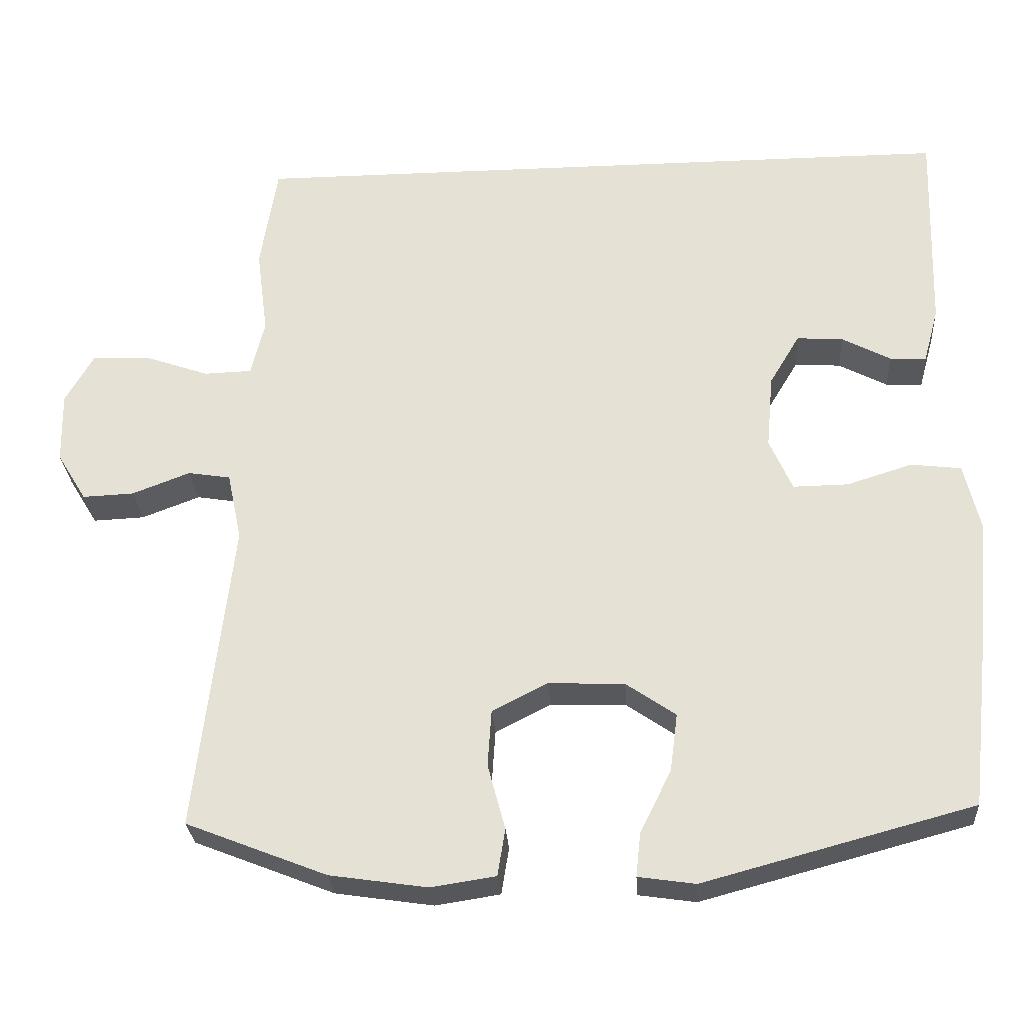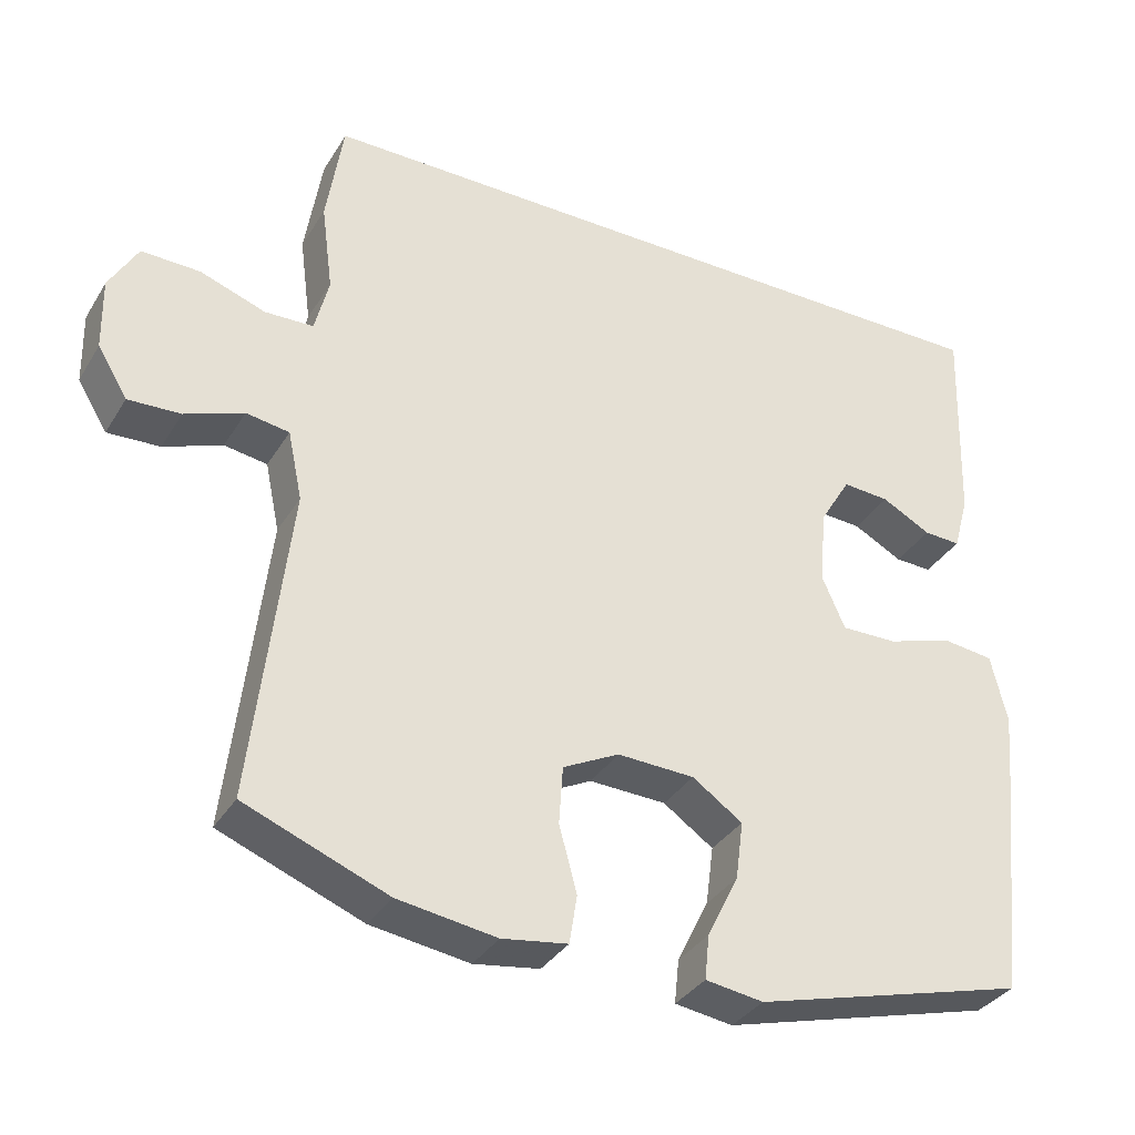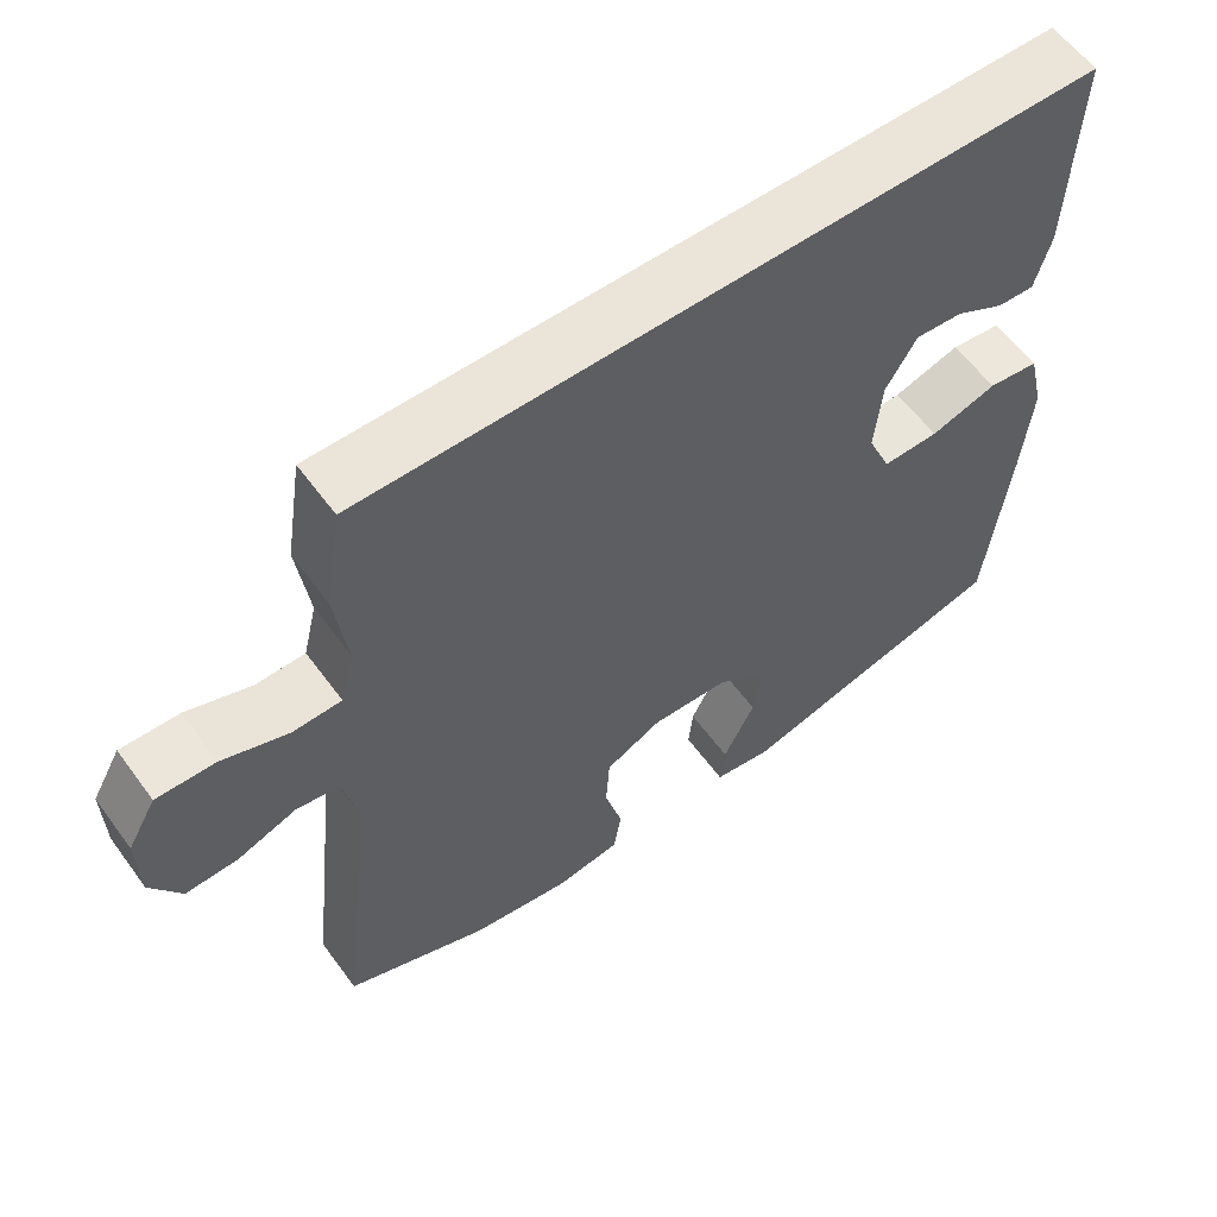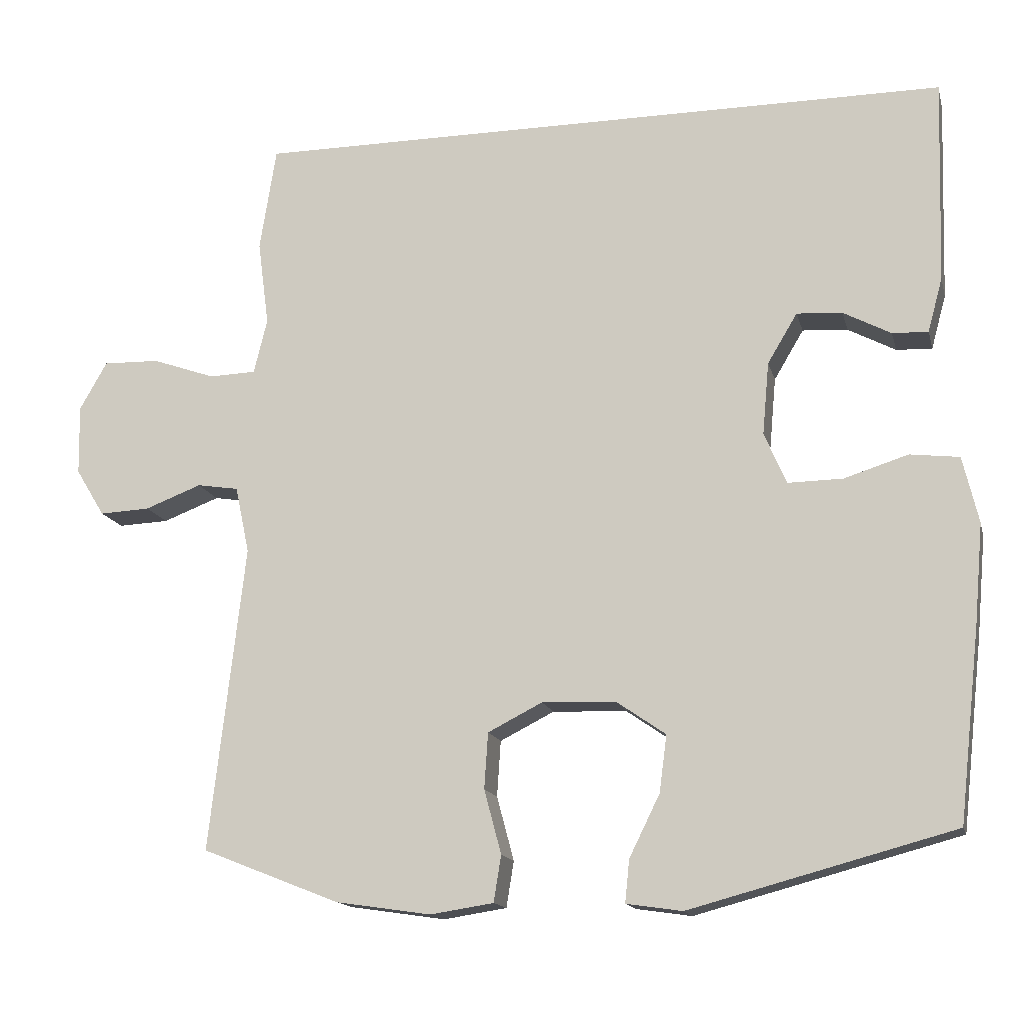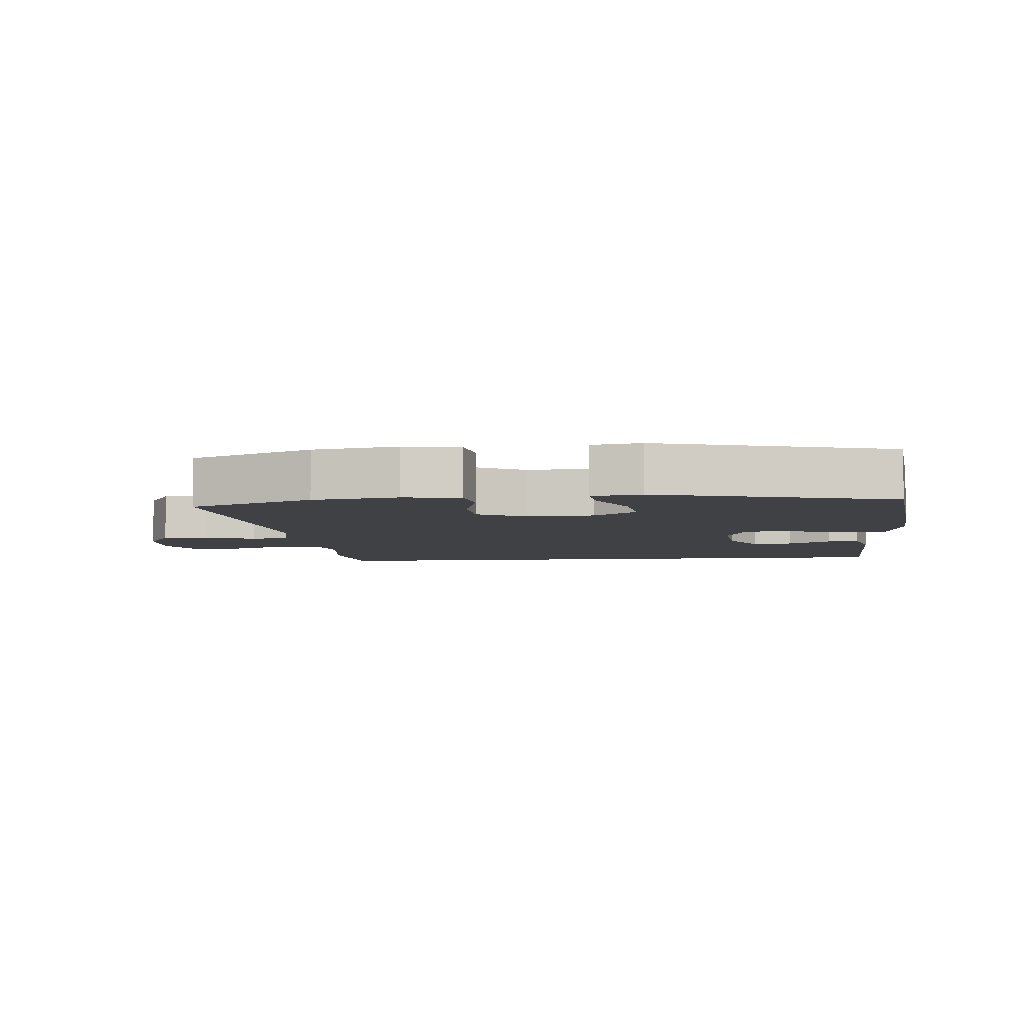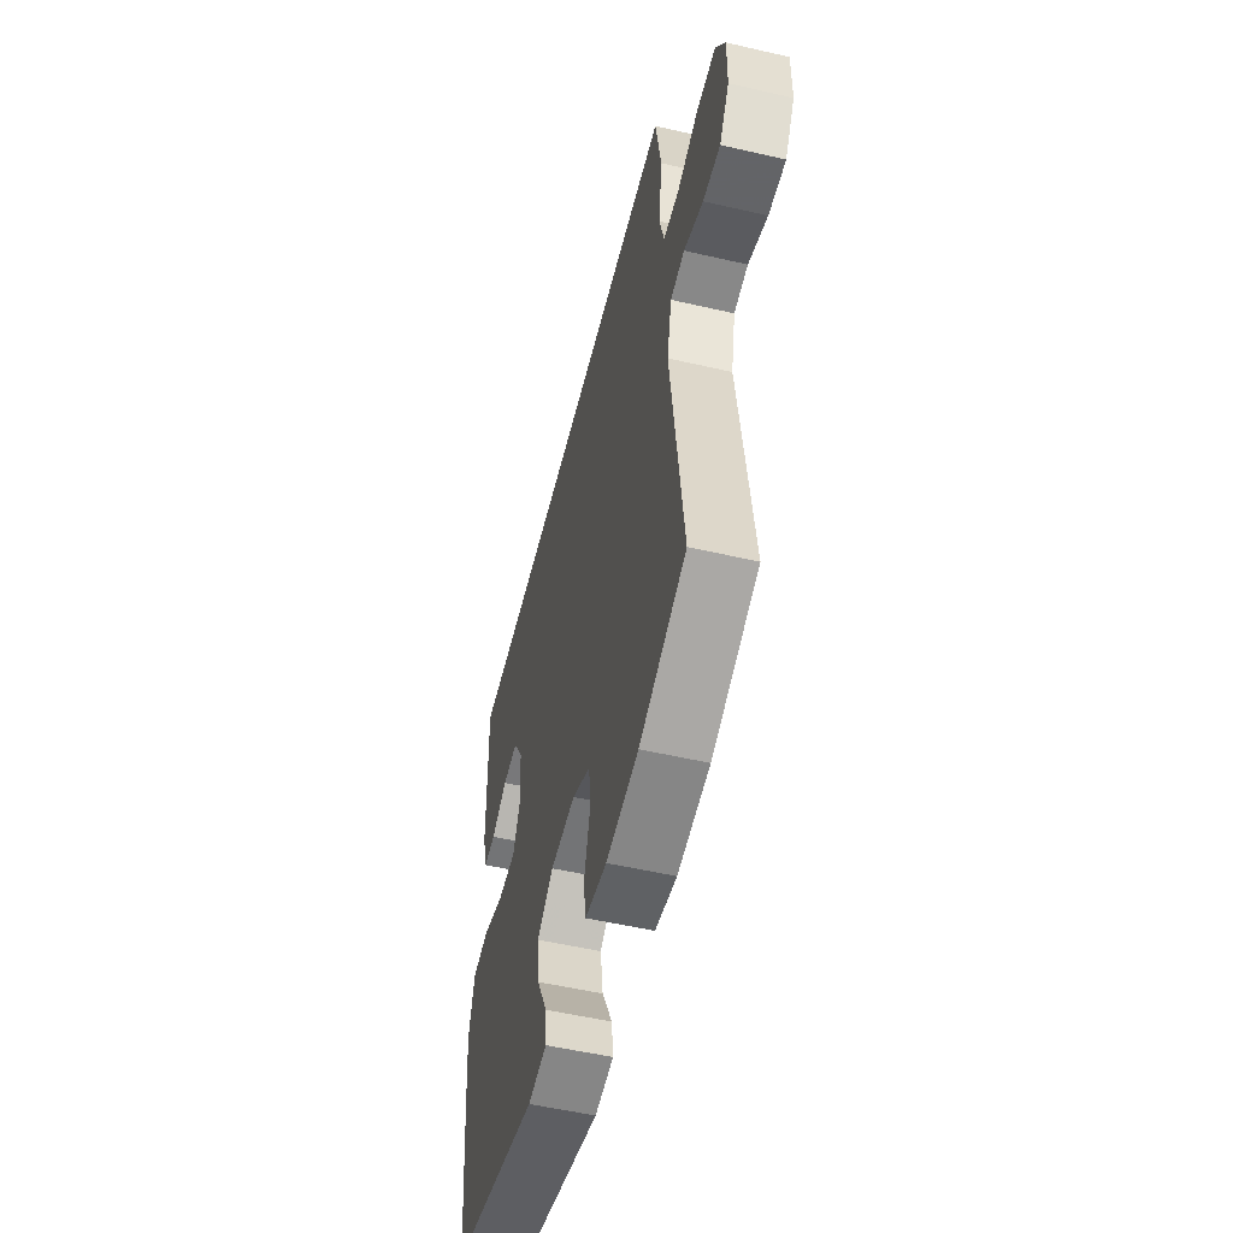
<metadata>
{"format":"obj","ext":"obj","renderer":"f3d","projection":"perspective","resolution":1024,"background":"white","views":[{"elev":-28.0,"azim":-176.2,"up":"+Z"},{"elev":-34.7,"azim":152.6,"up":"+Z"},{"elev":58.8,"azim":144.0,"up":"+Z"},{"elev":-15.0,"azim":-166.4,"up":"+Z"},{"elev":-5.9,"azim":-174.5,"up":"+Y"},{"elev":-53.8,"azim":76.2,"up":"+Z"}]}
</metadata>
<code>
v 0.427 0.07 0.5
v 0.449 0.07 0.36
v 0.434 0.07 0.245
v 0.452 0.07 0.171
v 0.515 0.07 0.169
v 0.6 0.07 0.199
v 0.676 0.07 0.201
v 0.713 0.07 0.136
v 0.711 0.07 0.042
v 0.672 0.07 -0.022
v 0.604 0.07 -0.019
v 0.528 0.07 0.01
v 0.472 0.07 0.001
v 0.453 0.07 -0.089
v 0.5 0.07 -0.5
v 0.315 0.07 -0.573
v 0.187 0.07 -0.592
v 0.102 0.07 -0.579
v 0.092 0.07 -0.517
v 0.115 0.07 -0.431
v 0.11 0.07 -0.356
v 0.037 0.07 -0.319
v -0.063 0.07 -0.323
v -0.128 0.07 -0.368
v -0.118 0.07 -0.444
v -0.077 0.07 -0.527
v -0.071 0.07 -0.584
v -0.146 0.07 -0.595
v -0.5 0.07 -0.5
v -0.529 0.07 -0.243
v -0.541 0.07 -0.11
v -0.52 0.07 -0.021
v -0.454 0.07 -0.013
v -0.368 0.07 -0.04
v -0.295 0.07 -0.041
v -0.265 0.07 0.028
v -0.274 0.07 0.126
v -0.314 0.07 0.193
v -0.375 0.07 0.189
v -0.439 0.07 0.155
v -0.487 0.07 0.153
v -0.507 0.07 0.226
v -0.516 0.07 0.5
v 0.427 0 0.5
v 0.449 0 0.36
v 0.434 0 0.245
v 0.452 0 0.171
v 0.515 0 0.169
v 0.6 0 0.199
v 0.676 0 0.201
v 0.713 0 0.136
v 0.711 0 0.042
v 0.672 0 -0.022
v 0.604 0 -0.019
v 0.528 0 0.01
v 0.472 0 0.001
v 0.453 0 -0.089
v 0.5 0 -0.5
v 0.315 0 -0.573
v 0.187 0 -0.592
v 0.102 0 -0.579
v 0.092 0 -0.517
v 0.115 0 -0.431
v 0.11 0 -0.356
v 0.037 0 -0.319
v -0.063 0 -0.323
v -0.128 0 -0.368
v -0.118 0 -0.444
v -0.077 0 -0.527
v -0.071 0 -0.584
v -0.146 0 -0.595
v -0.5 0 -0.5
v -0.529 0 -0.243
v -0.541 0 -0.11
v -0.52 0 -0.021
v -0.454 0 -0.013
v -0.368 0 -0.04
v -0.295 0 -0.041
v -0.265 0 0.028
v -0.274 0 0.126
v -0.314 0 0.193
v -0.375 0 0.189
v -0.439 0 0.155
v -0.487 0 0.153
v -0.507 0 0.226
v -0.516 0 0.5
f 39 40 41 42
f 38 39 42 43
f 31 32 33 34
f 31 34 35
f 30 31 35
f 29 30 35
f 28 29 35
f 25 26 27 28
f 24 25 28 35
f 23 24 35 36
f 17 18 19 20
f 17 20 21
f 14 15 16 17
f 13 14 17 21
f 9 10 11 12
f 9 12 13
f 8 9 13
f 5 6 7 8
f 4 5 8 13
f 3 4 13 21
f 38 43 1 2
f 37 38 2 3
f 22 23 36 37
f 3 21 22 37
f 85 84 83 82
f 86 85 82 81
f 77 76 75 74
f 78 77 74
f 78 74 73
f 78 73 72
f 78 72 71
f 71 70 69 68
f 78 71 68 67
f 79 78 67 66
f 63 62 61 60
f 64 63 60
f 60 59 58 57
f 64 60 57 56
f 55 54 53 52
f 56 55 52
f 56 52 51
f 51 50 49 48
f 56 51 48 47
f 64 56 47 46
f 45 44 86 81
f 46 45 81 80
f 80 79 66 65
f 80 65 64 46
f 1 44 45 2
f 2 45 46 3
f 3 46 47 4
f 4 47 48 5
f 5 48 49 6
f 6 49 50 7
f 7 50 51 8
f 8 51 52 9
f 9 52 53 10
f 10 53 54 11
f 11 54 55 12
f 12 55 56 13
f 13 56 57 14
f 14 57 58 15
f 15 58 59 16
f 16 59 60 17
f 17 60 61 18
f 18 61 62 19
f 19 62 63 20
f 20 63 64 21
f 21 64 65 22
f 22 65 66 23
f 23 66 67 24
f 24 67 68 25
f 25 68 69 26
f 26 69 70 27
f 27 70 71 28
f 28 71 72 29
f 29 72 73 30
f 30 73 74 31
f 31 74 75 32
f 32 75 76 33
f 33 76 77 34
f 34 77 78 35
f 35 78 79 36
f 36 79 80 37
f 37 80 81 38
f 38 81 82 39
f 39 82 83 40
f 40 83 84 41
f 41 84 85 42
f 42 85 86 43
f 43 86 44 1

</code>
